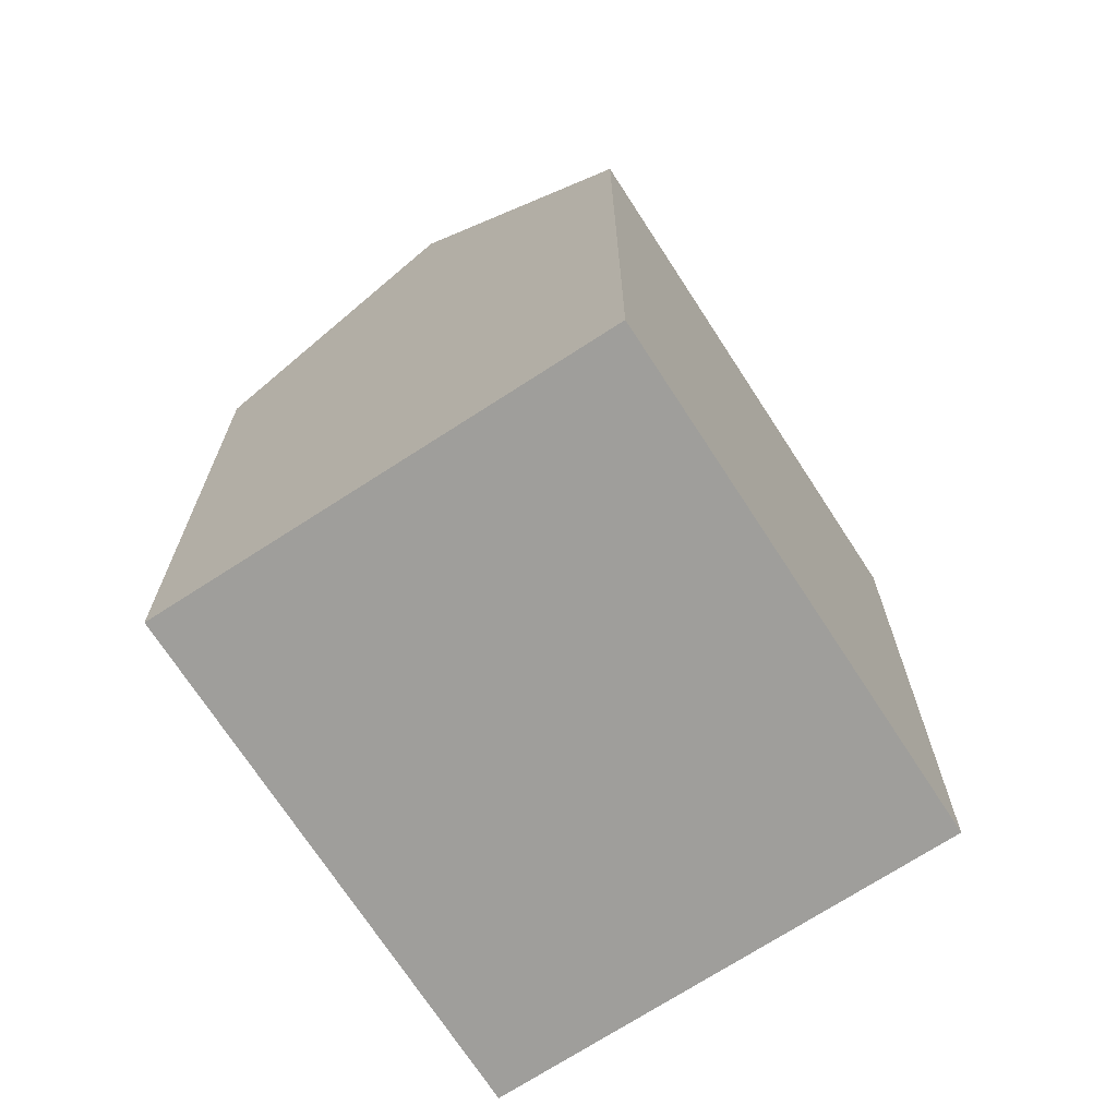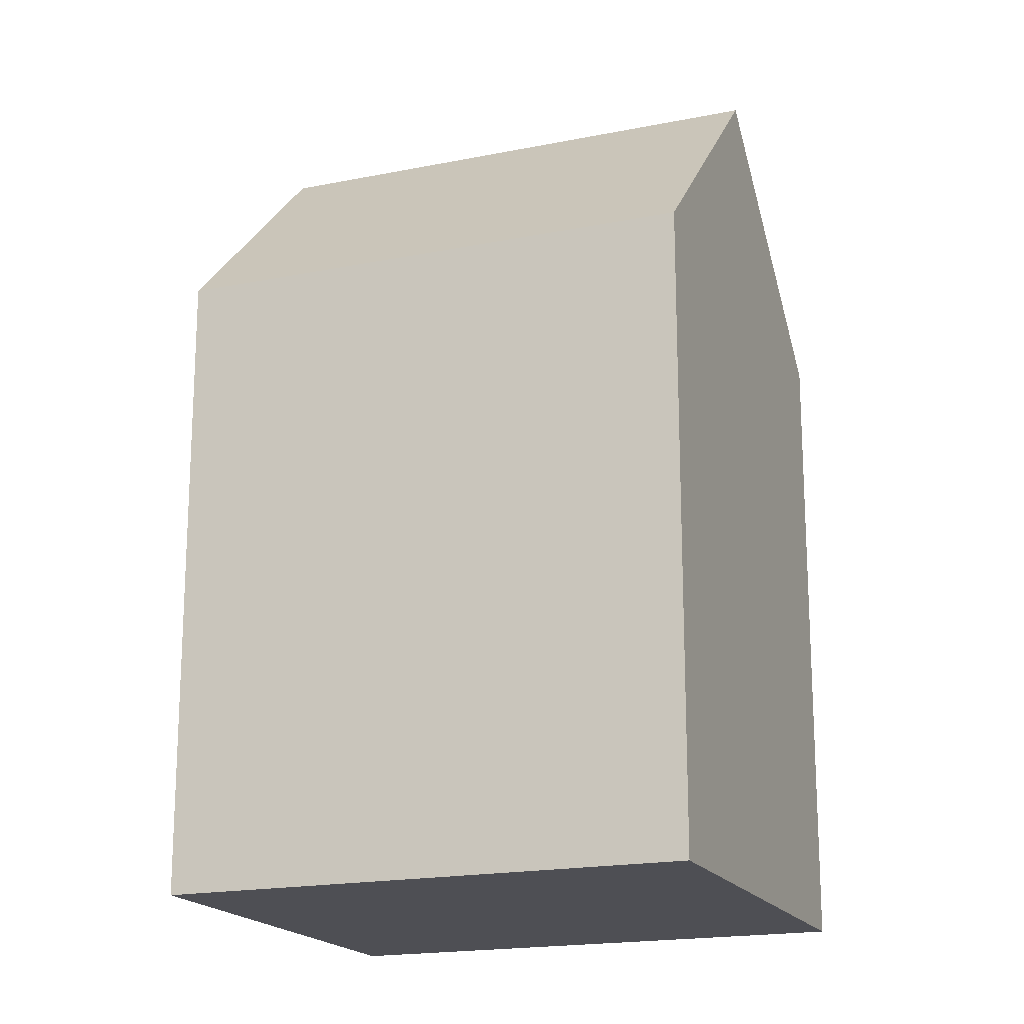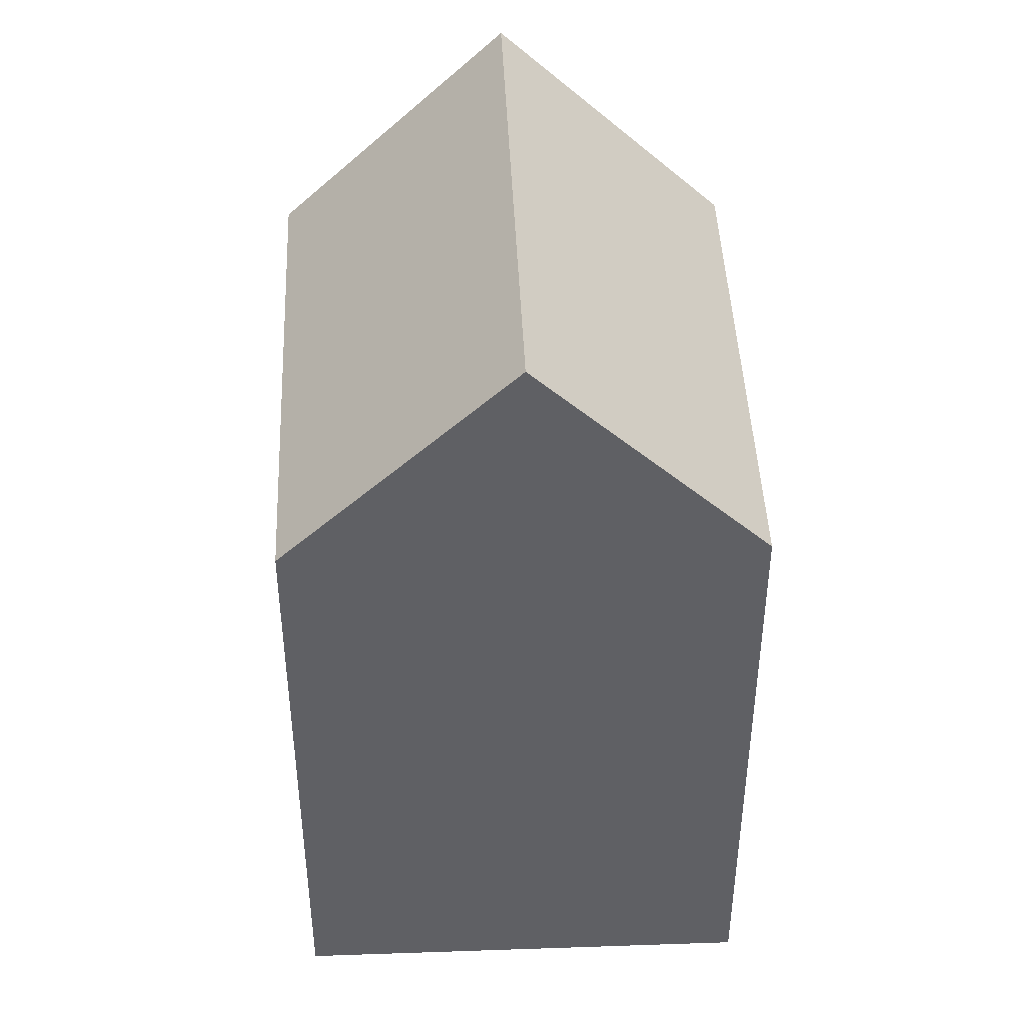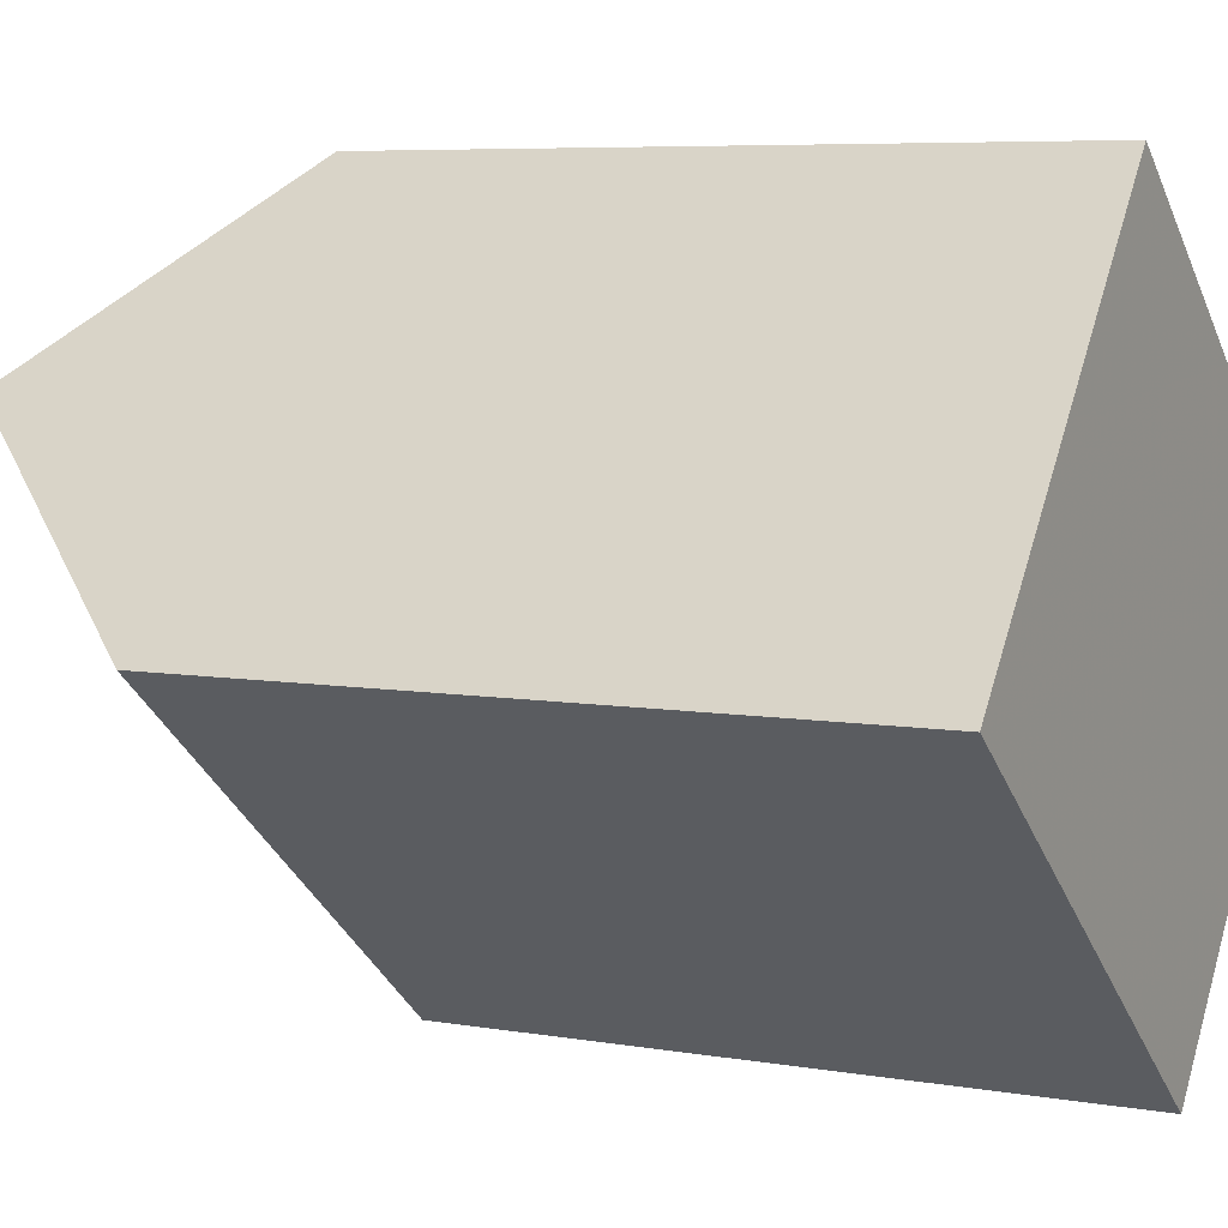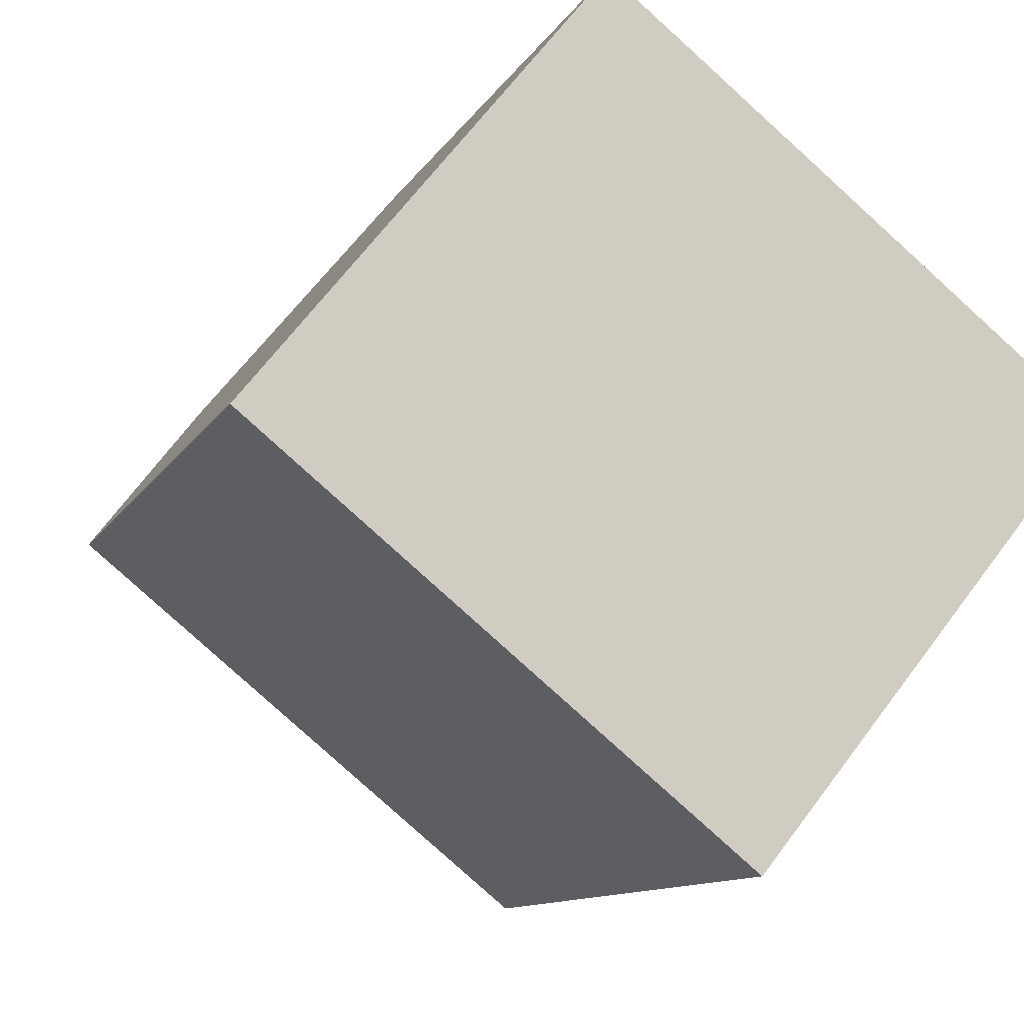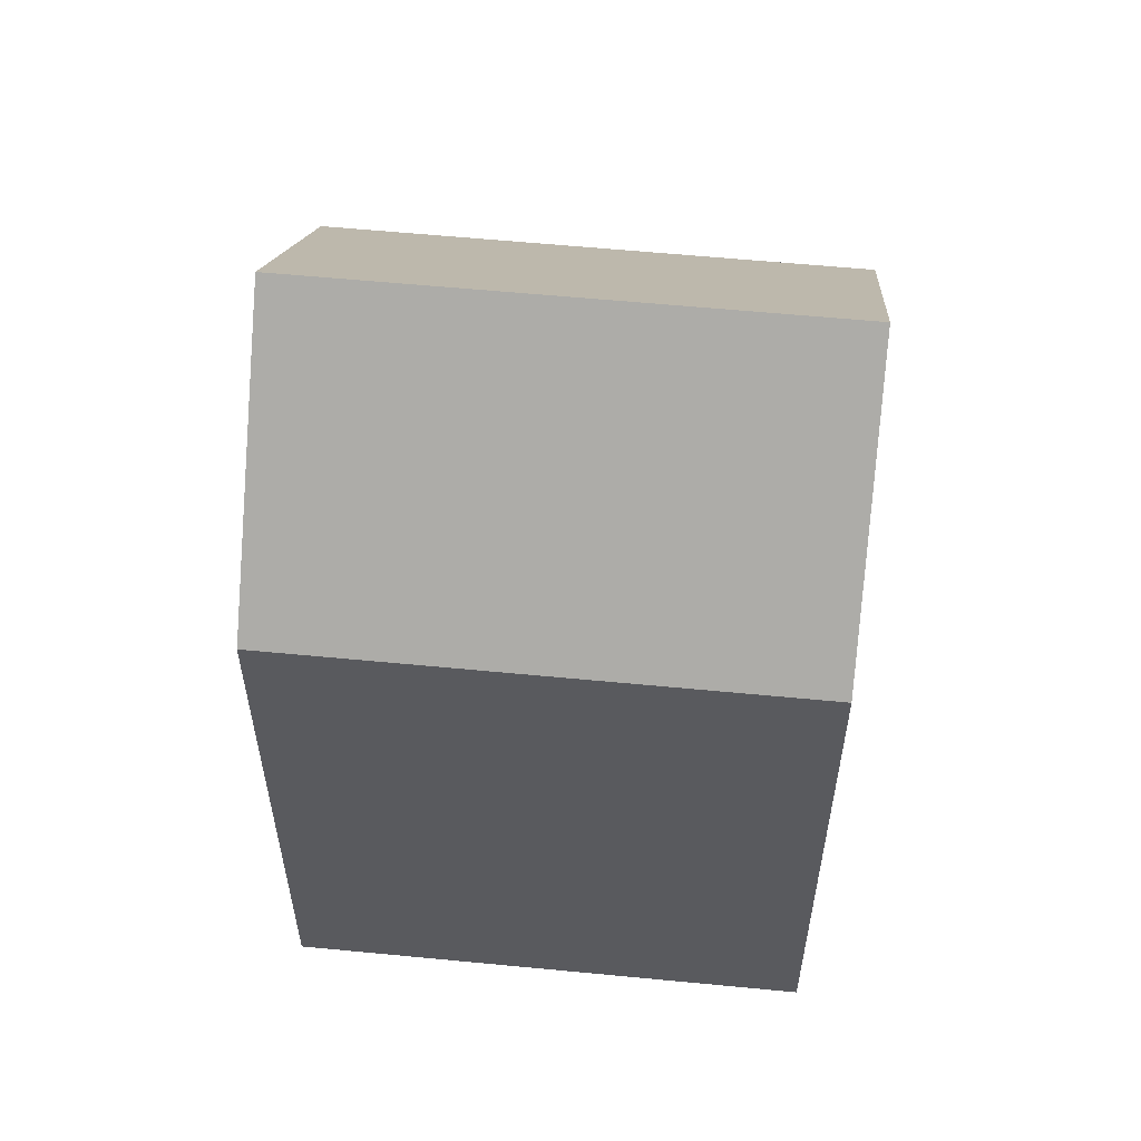
<metadata>
{"format":"obj","ext":"obj","renderer":"f3d","projection":"perspective","resolution":1024,"background":"white","views":[{"elev":-70.8,"azim":-18.1,"up":"+Y"},{"elev":-18.4,"azim":60.5,"up":"+Y"},{"elev":44.7,"azim":-53.4,"up":"+Y"},{"elev":6.4,"azim":-62.5,"up":"+Z"},{"elev":-10.3,"azim":-17.6,"up":"+Z"},{"elev":58.5,"azim":-135.2,"up":"+Y"}]}
</metadata>
<code>
v  19.46 -5.268e-17 0.8604
v  8.109 17.7 10.05
v  8.109 -6.153e-16 10.05
v  19.46 17.67 0.8598
v  4.06 -3.08e-16 5.031
v  4.06 23.97 5.03
v  0 0 0
v  0.0003765 17.68 -0.0005601
v  11.36 5.655e-16 -9.235
v  11.36 17.68 -9.236
v  15.41 23.97 -4.195
v  15.41 2.568e-16 -4.194
g defaultobject
f 1 2 3
f 2 1 4
f 2 5 3
f 5 2 6
f 6 7 5
f 7 6 8
f 8 9 7
f 9 8 10
f 9 11 12
f 11 9 10
f 12 4 1
f 4 12 11
f 11 8 6
f 8 11 10
f 2 11 6
f 11 2 4
f 5 1 3
f 1 5 7
f 1 7 12
f 12 7 9

</code>
